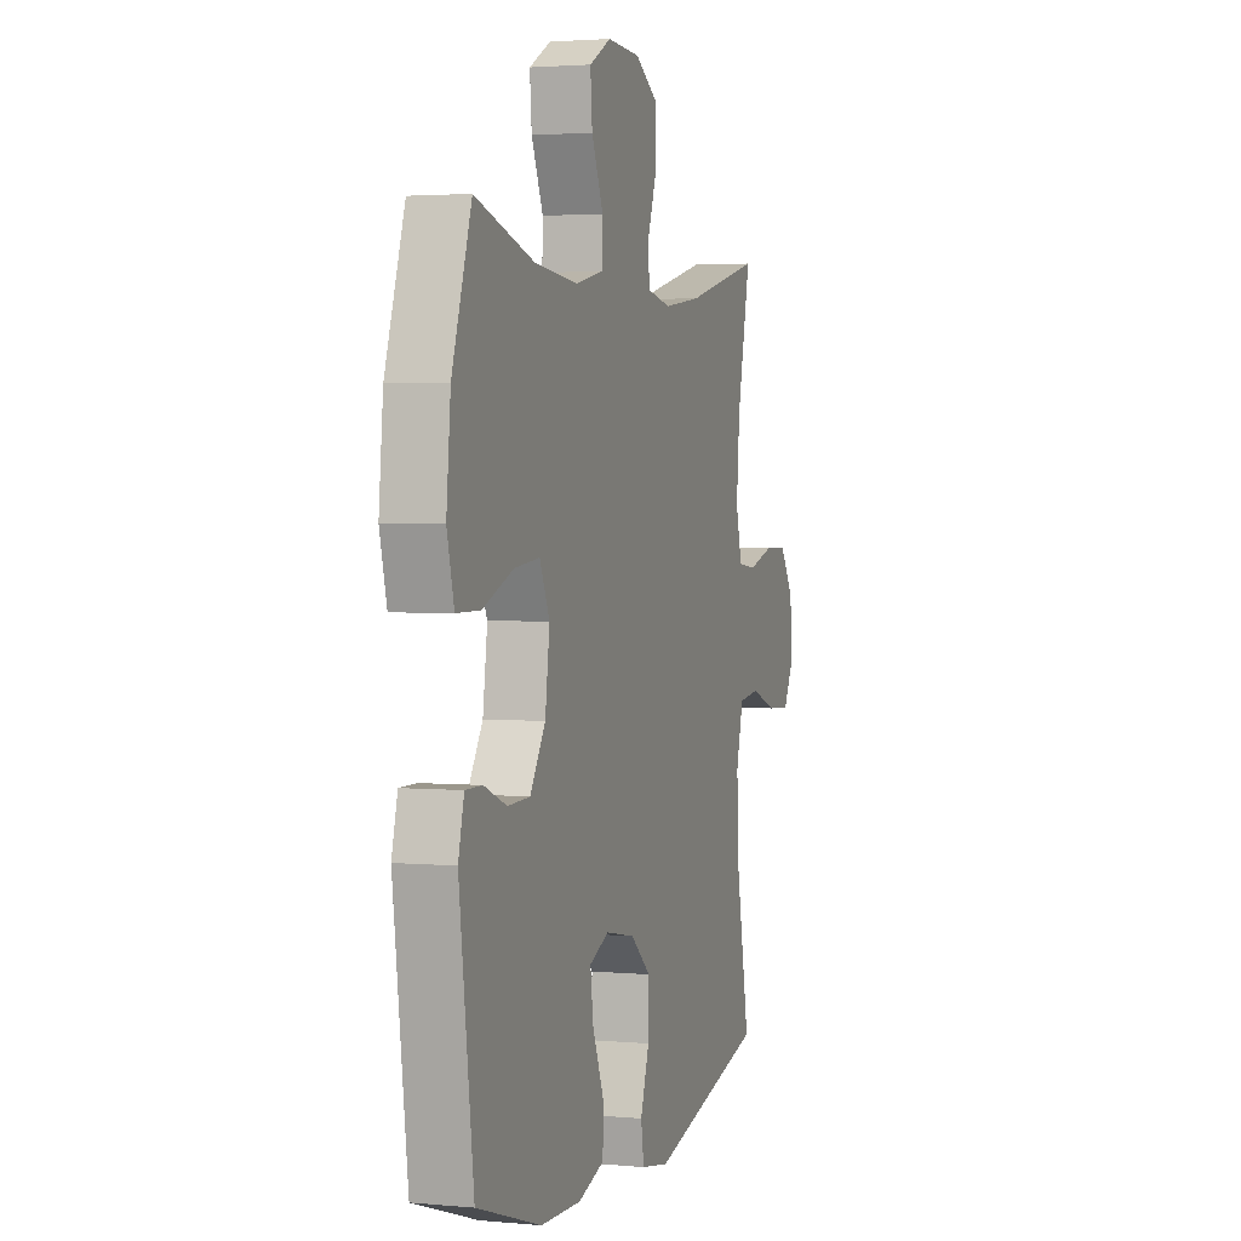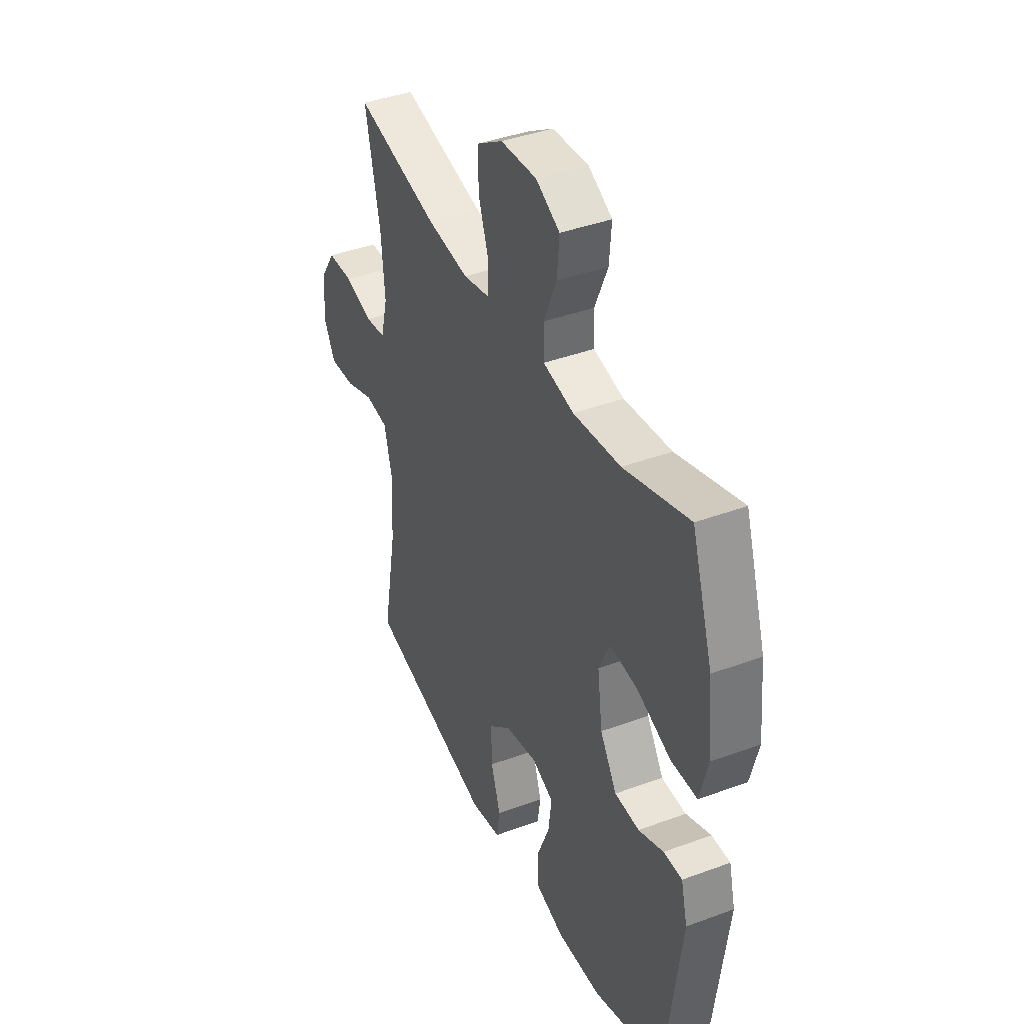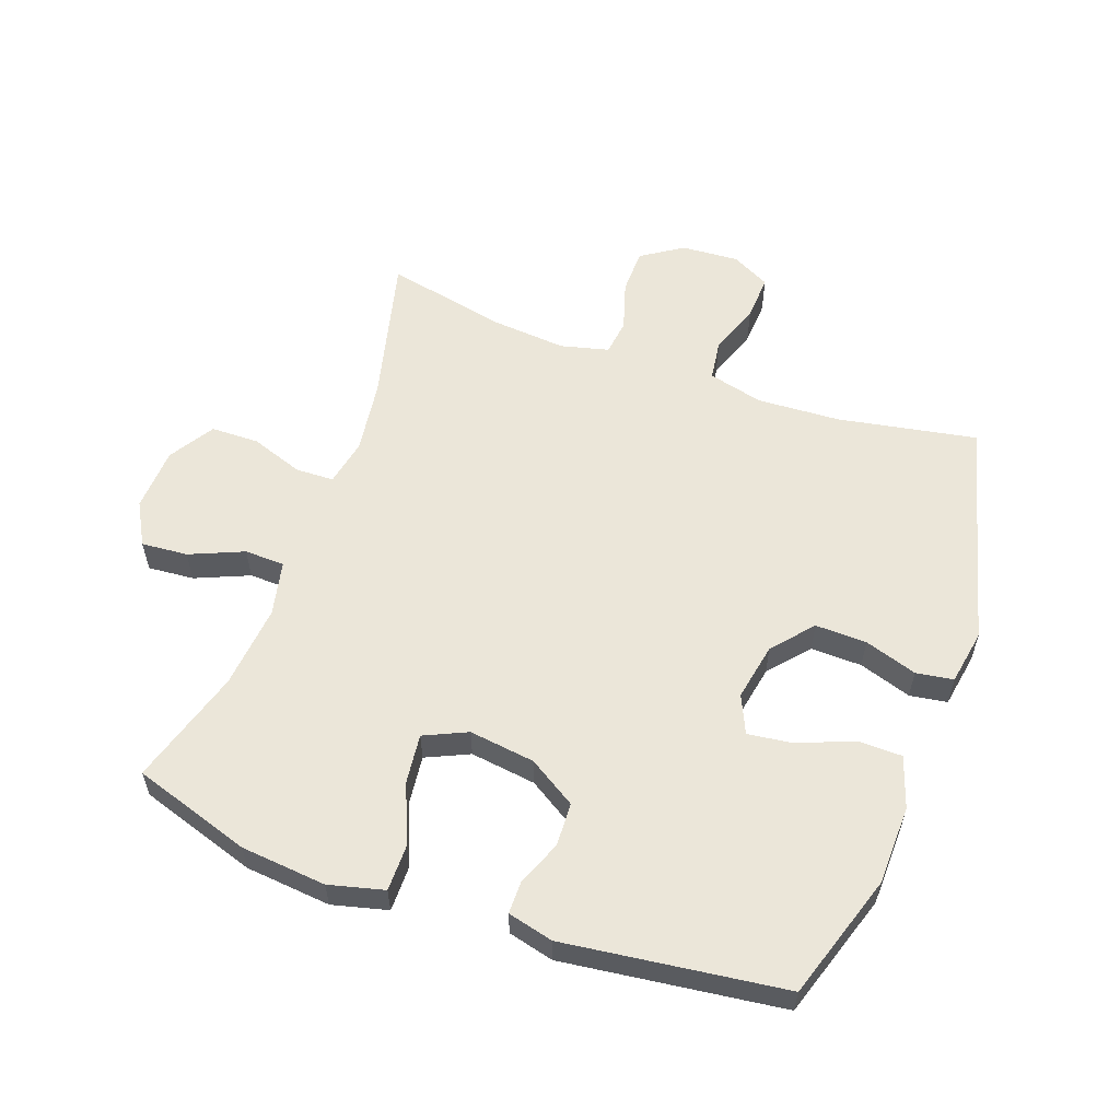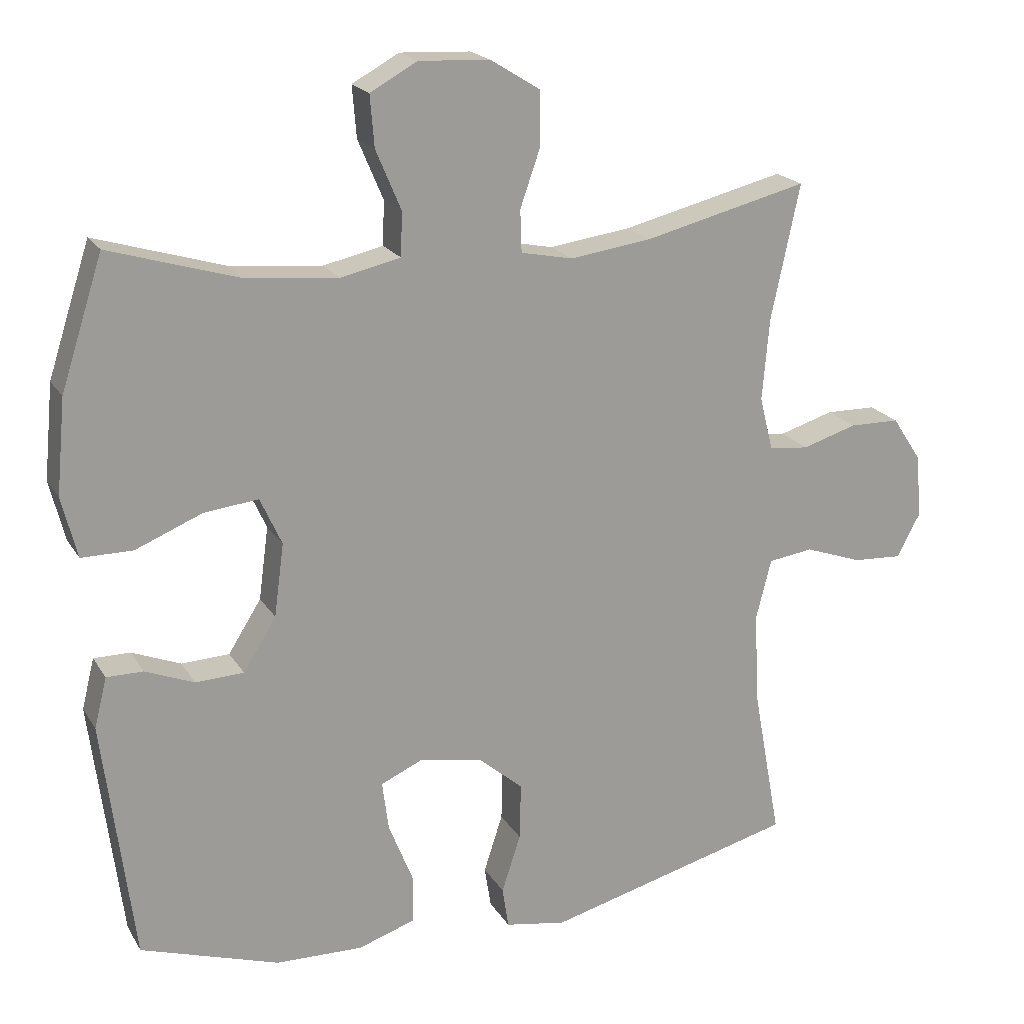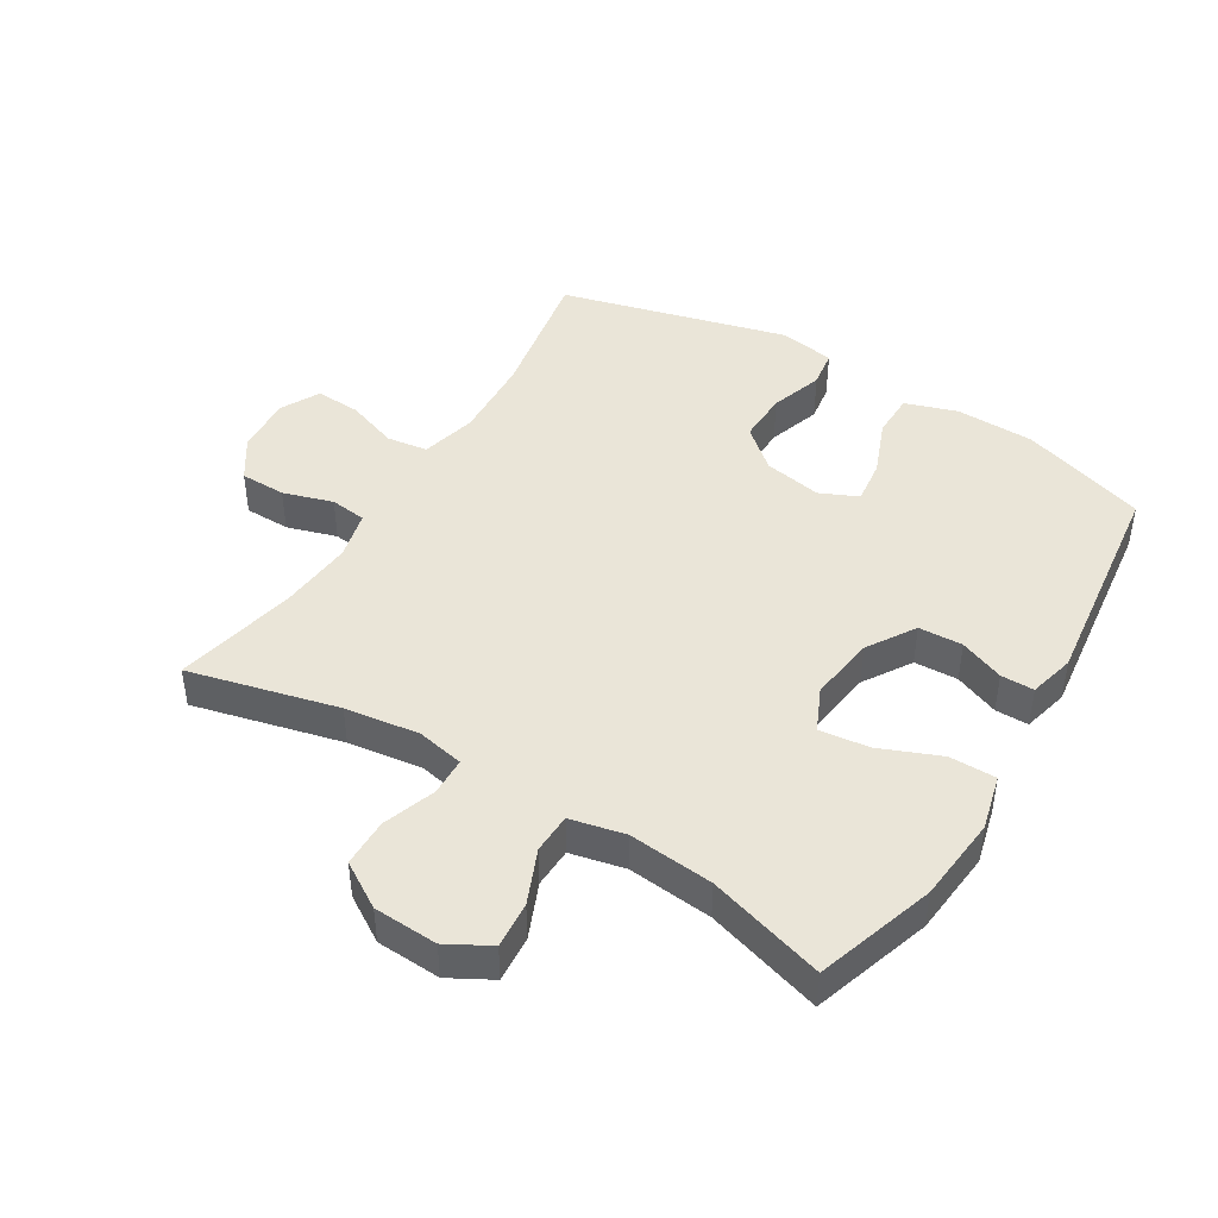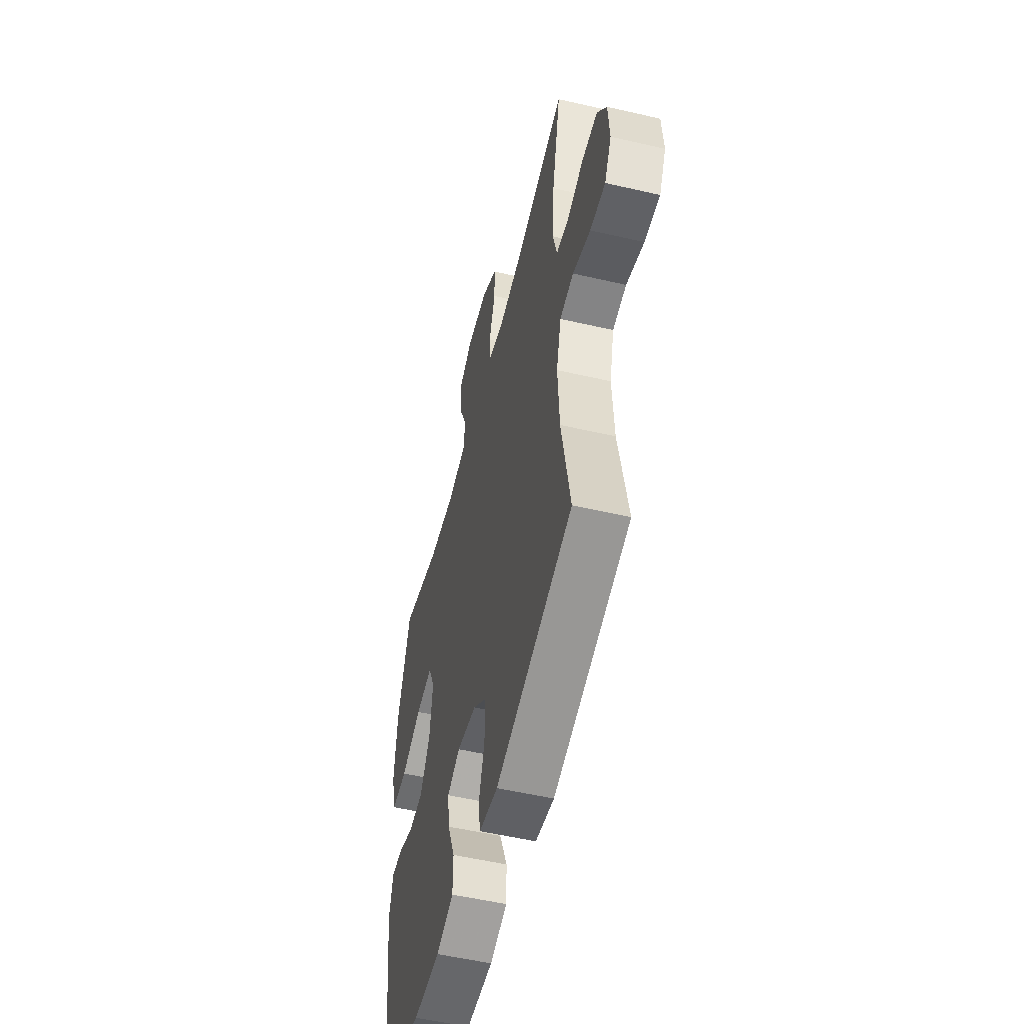
<metadata>
{"format":"obj","ext":"obj","renderer":"f3d","projection":"perspective","resolution":1024,"background":"white","views":[{"elev":2.6,"azim":108.0,"up":"+Z"},{"elev":40.4,"azim":65.5,"up":"+Z"},{"elev":57.5,"azim":109.8,"up":"+Y"},{"elev":19.8,"azim":157.4,"up":"+Z"},{"elev":44.5,"azim":31.4,"up":"+Y"},{"elev":-53.6,"azim":-103.9,"up":"+Z"}]}
</metadata>
<code>
v 0.5 0.07 0.5
v 0.56 0.07 0.314
v 0.573 0.07 0.179
v 0.551 0.07 0.092
v 0.478 0.07 0.092
v 0.383 0.07 0.131
v 0.305 0.07 0.14
v 0.274 0.07 0.072
v 0.288 0.07 -0.032
v 0.335 0.07 -0.107
v 0.404 0.07 -0.11
v 0.474 0.07 -0.082
v 0.526 0.07 -0.082
v 0.544 0.07 -0.154
v 0.5 0.07 -0.5
v 0.302 0.07 -0.564
v 0.177 0.07 -0.567
v 0.096 0.07 -0.54
v 0.095 0.07 -0.47
v 0.13 0.07 -0.382
v 0.139 0.07 -0.312
v 0.079 0.07 -0.285
v -0.012 0.07 -0.302
v -0.075 0.07 -0.356
v -0.073 0.07 -0.437
v -0.046 0.07 -0.52
v -0.055 0.07 -0.579
v -0.142 0.07 -0.594
v -0.5 0.07 -0.5
v -0.46 0.07 -0.282
v -0.453 0.07 -0.15
v -0.475 0.07 -0.063
v -0.539 0.07 -0.054
v -0.621 0.07 -0.083
v -0.692 0.07 -0.087
v -0.724 0.07 -0.026
v -0.718 0.07 0.065
v -0.675 0.07 0.13
v -0.603 0.07 0.131
v -0.525 0.07 0.107
v -0.468 0.07 0.114
v -0.449 0.07 0.19
v -0.459 0.07 0.307
v -0.5 0.07 0.5
v -0.266 0.07 0.442
v -0.149 0.07 0.426
v -0.075 0.07 0.441
v -0.073 0.07 0.501
v -0.102 0.07 0.584
v -0.101 0.07 0.66
v -0.03 0.07 0.704
v 0.071 0.07 0.709
v 0.138 0.07 0.672
v 0.132 0.07 0.599
v 0.096 0.07 0.514
v 0.098 0.07 0.451
v 0.184 0.07 0.432
v 0.317 0.07 0.445
v 0.5 0 0.5
v 0.56 0 0.314
v 0.573 0 0.179
v 0.551 0 0.092
v 0.478 0 0.092
v 0.383 0 0.131
v 0.305 0 0.14
v 0.274 0 0.072
v 0.288 0 -0.032
v 0.335 0 -0.107
v 0.404 0 -0.11
v 0.474 0 -0.082
v 0.526 0 -0.082
v 0.544 0 -0.154
v 0.5 0 -0.5
v 0.302 0 -0.564
v 0.177 0 -0.567
v 0.096 0 -0.54
v 0.095 0 -0.47
v 0.13 0 -0.382
v 0.139 0 -0.312
v 0.079 0 -0.285
v -0.012 0 -0.302
v -0.075 0 -0.356
v -0.073 0 -0.437
v -0.046 0 -0.52
v -0.055 0 -0.579
v -0.142 0 -0.594
v -0.5 0 -0.5
v -0.46 0 -0.282
v -0.453 0 -0.15
v -0.475 0 -0.063
v -0.539 0 -0.054
v -0.621 0 -0.083
v -0.692 0 -0.087
v -0.724 0 -0.026
v -0.718 0 0.065
v -0.675 0 0.13
v -0.603 0 0.131
v -0.525 0 0.107
v -0.468 0 0.114
v -0.449 0 0.19
v -0.459 0 0.307
v -0.5 0 0.5
v -0.266 0 0.442
v -0.149 0 0.426
v -0.075 0 0.441
v -0.073 0 0.501
v -0.102 0 0.584
v -0.101 0 0.66
v -0.03 0 0.704
v 0.071 0 0.709
v 0.138 0 0.672
v 0.132 0 0.599
v 0.096 0 0.514
v 0.098 0 0.451
v 0.184 0 0.432
v 0.317 0 0.445
f 53 54 55
f 52 53 55
f 51 52 55
f 50 51 55
f 49 50 55
f 48 49 55
f 47 48 55 56
f 46 47 56 57
f 43 44 45
f 42 43 45 46
f 41 42 46 57
f 38 39 40
f 37 38 40
f 36 37 40
f 35 36 40
f 34 35 40
f 33 34 40
f 32 33 40 41
f 41 57 58
f 32 41 58
f 31 32 58
f 28 29 30
f 27 28 30
f 26 27 30
f 25 26 30
f 24 25 30 31
f 18 19 20
f 17 18 20
f 16 17 20
f 15 16 20
f 14 15 20
f 13 14 20
f 12 13 20
f 11 12 20
f 10 11 20 21
f 9 10 21 22
f 4 5 6
f 3 4 6
f 2 3 6
f 1 2 6
f 58 1 6
f 58 6 7
f 58 7 8
f 31 58 8
f 24 31 8
f 23 24 8
f 8 9 22 23
f 113 112 111
f 113 111 110
f 113 110 109
f 113 109 108
f 113 108 107
f 113 107 106
f 114 113 106 105
f 115 114 105 104
f 103 102 101
f 104 103 101 100
f 115 104 100 99
f 98 97 96
f 98 96 95
f 98 95 94
f 98 94 93
f 98 93 92
f 98 92 91
f 99 98 91 90
f 116 115 99
f 116 99 90
f 116 90 89
f 88 87 86
f 88 86 85
f 88 85 84
f 88 84 83
f 89 88 83 82
f 78 77 76
f 78 76 75
f 78 75 74
f 78 74 73
f 78 73 72
f 78 72 71
f 78 71 70
f 78 70 69
f 79 78 69 68
f 80 79 68 67
f 64 63 62
f 64 62 61
f 64 61 60
f 64 60 59
f 64 59 116
f 65 64 116
f 66 65 116
f 66 116 89
f 66 89 82
f 66 82 81
f 81 80 67 66
f 1 59 60 2
f 2 60 61 3
f 3 61 62 4
f 4 62 63 5
f 5 63 64 6
f 6 64 65 7
f 7 65 66 8
f 8 66 67 9
f 9 67 68 10
f 10 68 69 11
f 11 69 70 12
f 12 70 71 13
f 13 71 72 14
f 14 72 73 15
f 15 73 74 16
f 16 74 75 17
f 17 75 76 18
f 18 76 77 19
f 19 77 78 20
f 20 78 79 21
f 21 79 80 22
f 22 80 81 23
f 23 81 82 24
f 24 82 83 25
f 25 83 84 26
f 26 84 85 27
f 27 85 86 28
f 28 86 87 29
f 29 87 88 30
f 30 88 89 31
f 31 89 90 32
f 32 90 91 33
f 33 91 92 34
f 34 92 93 35
f 35 93 94 36
f 36 94 95 37
f 37 95 96 38
f 38 96 97 39
f 39 97 98 40
f 40 98 99 41
f 41 99 100 42
f 42 100 101 43
f 43 101 102 44
f 44 102 103 45
f 45 103 104 46
f 46 104 105 47
f 47 105 106 48
f 48 106 107 49
f 49 107 108 50
f 50 108 109 51
f 51 109 110 52
f 52 110 111 53
f 53 111 112 54
f 54 112 113 55
f 55 113 114 56
f 56 114 115 57
f 57 115 116 58
f 58 116 59 1

</code>
